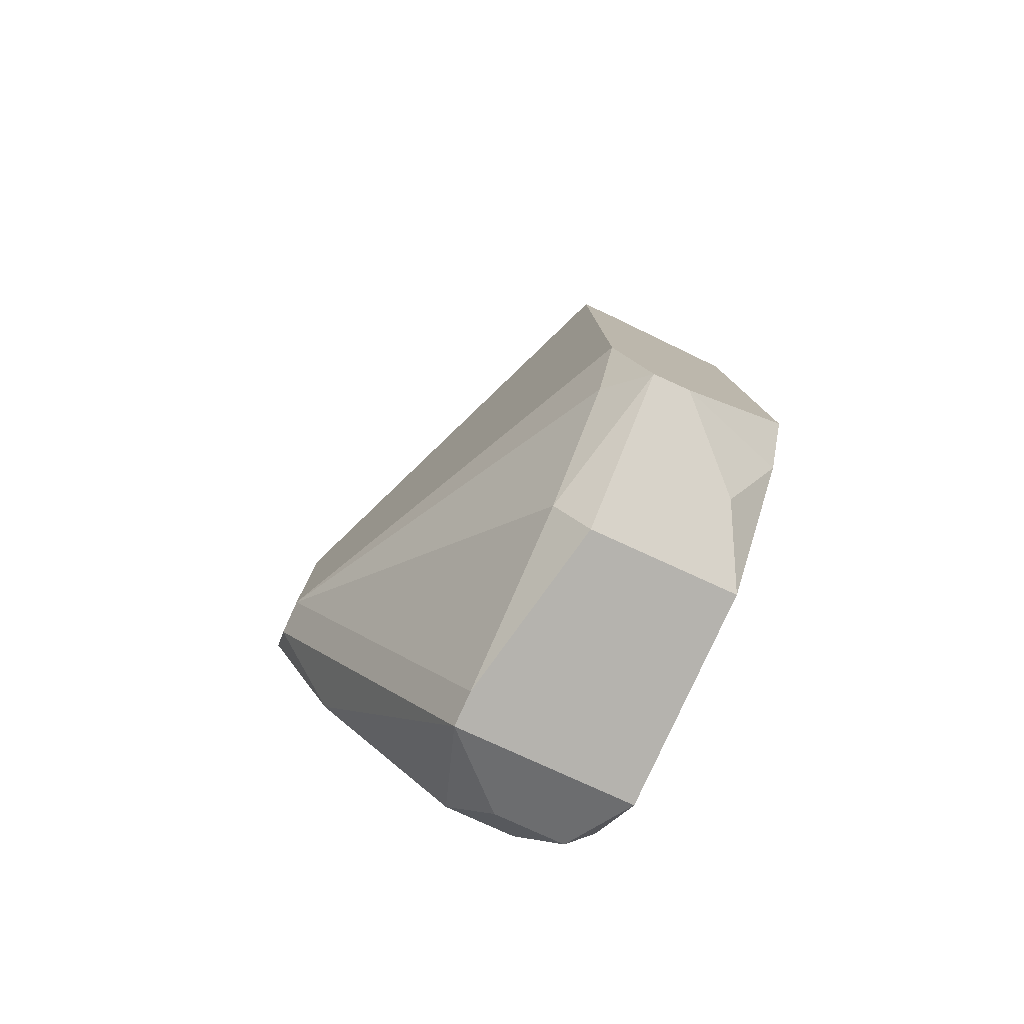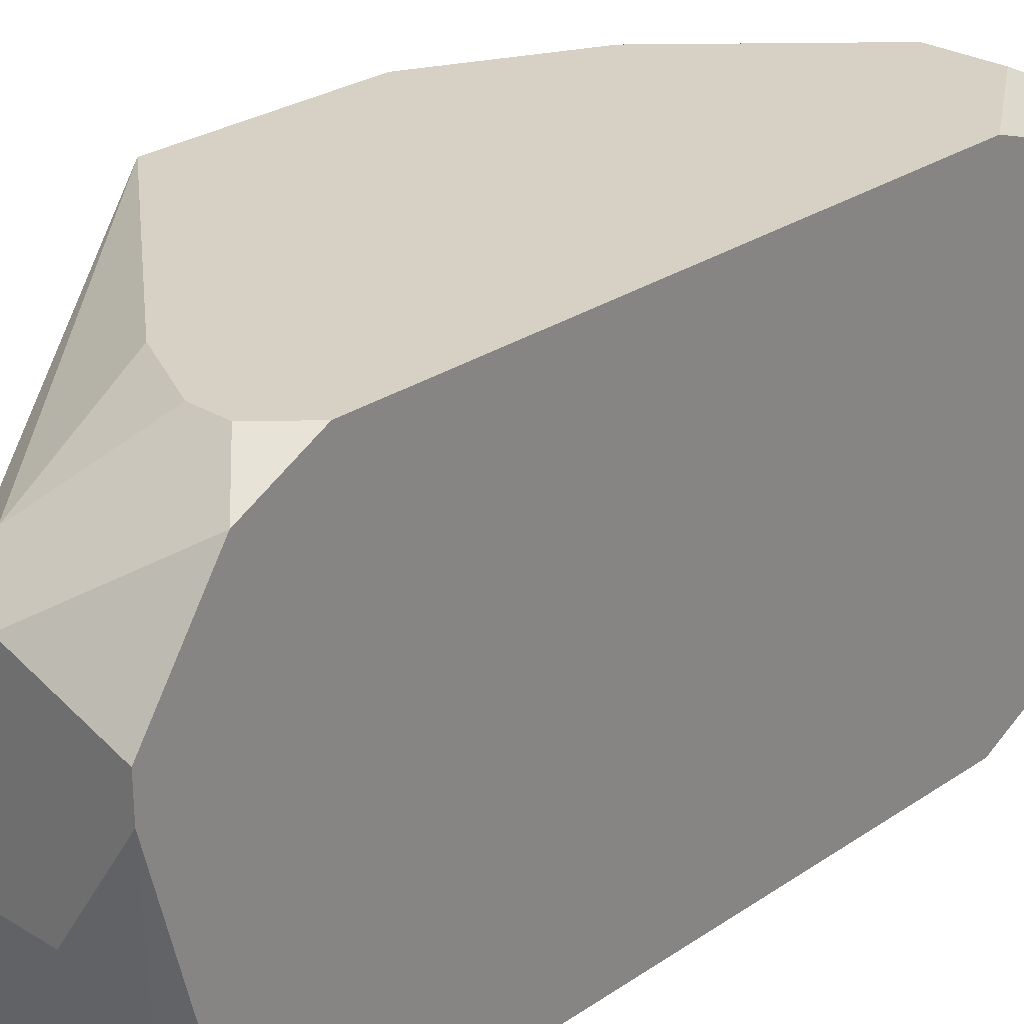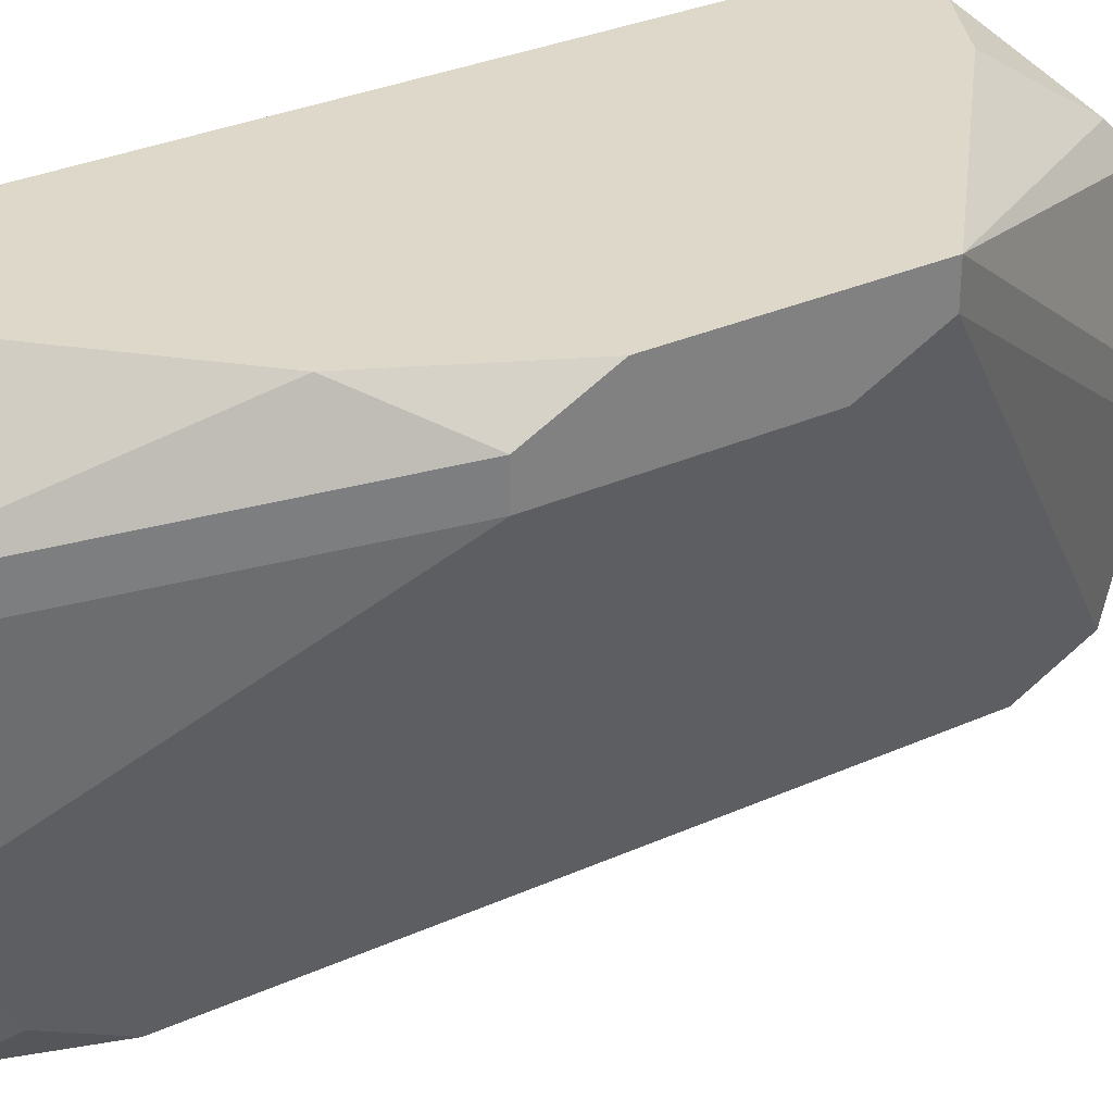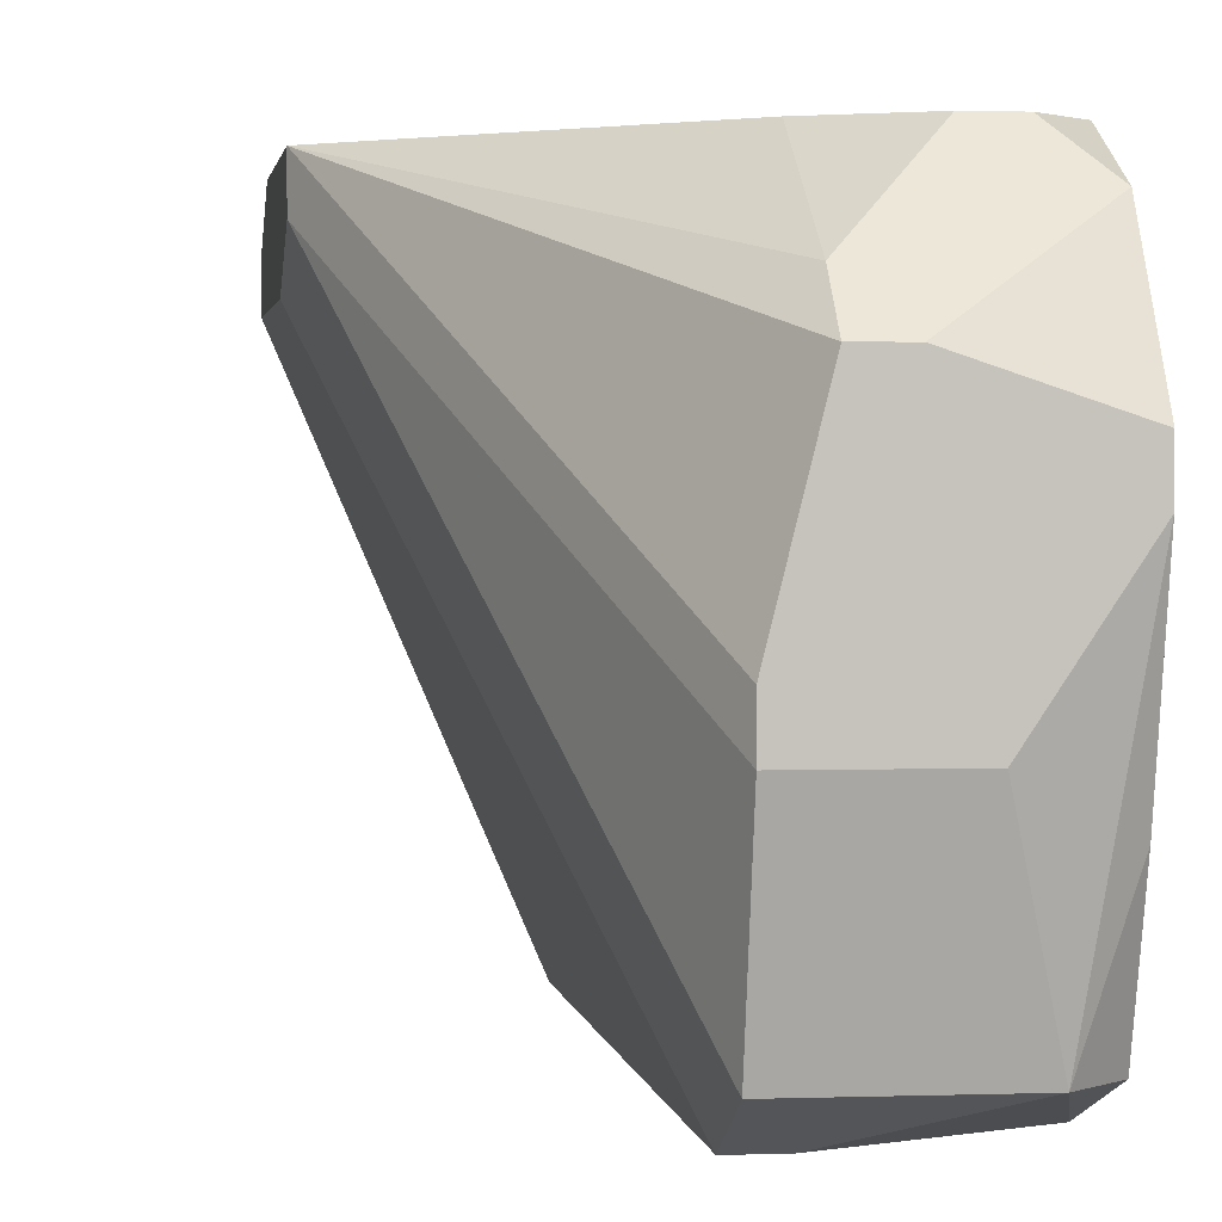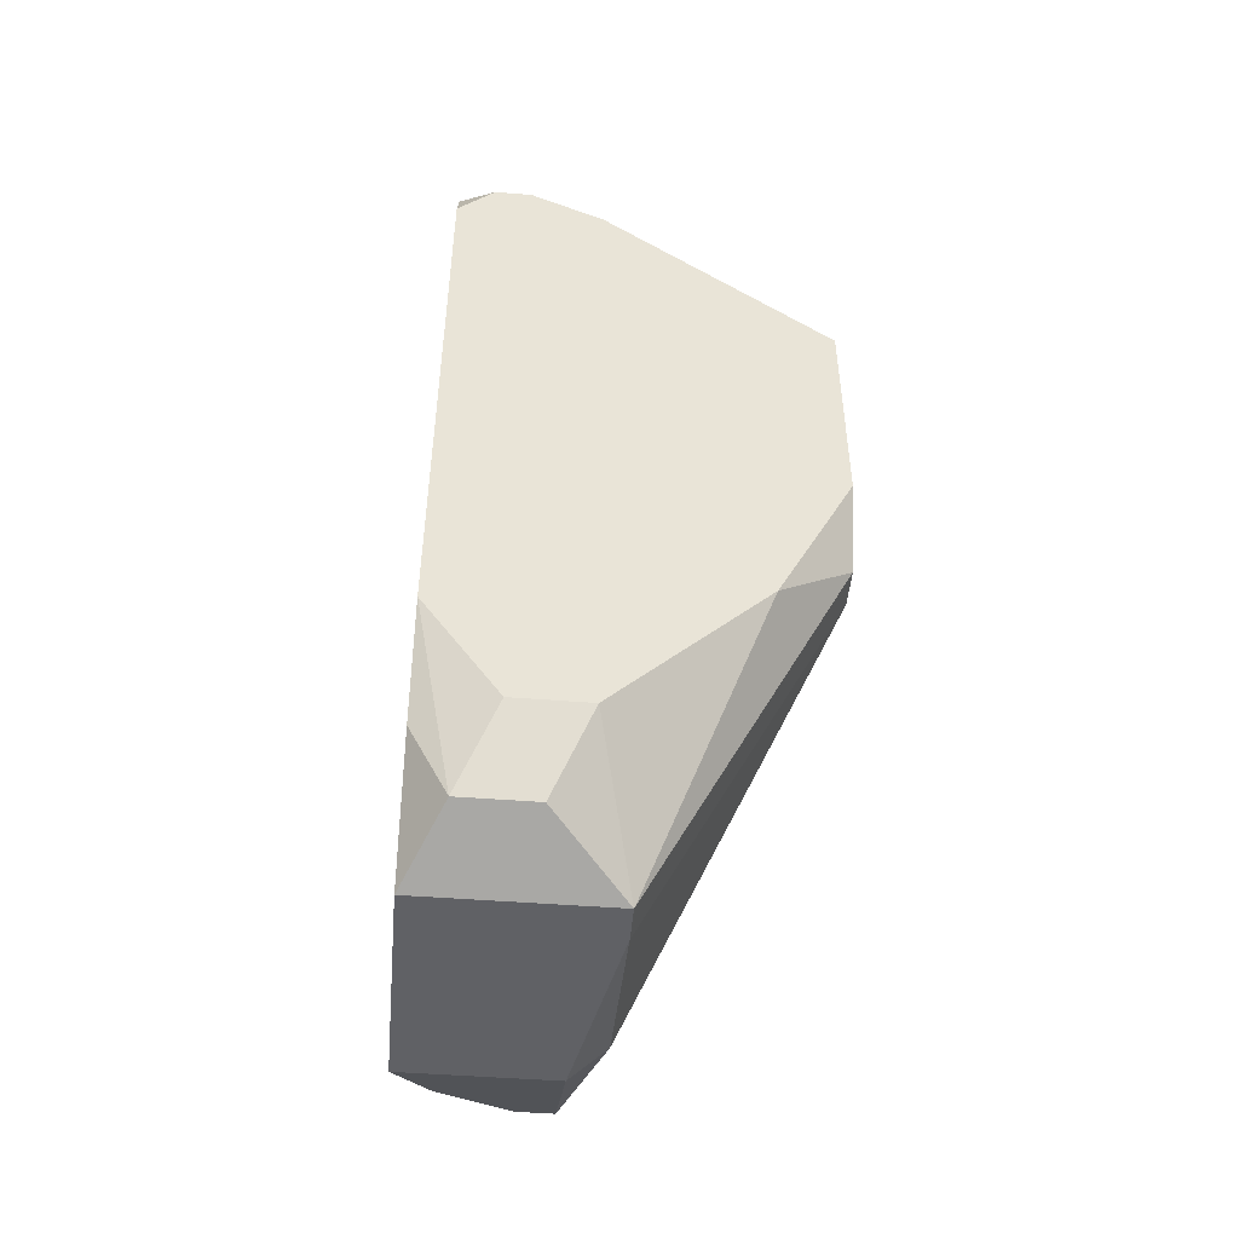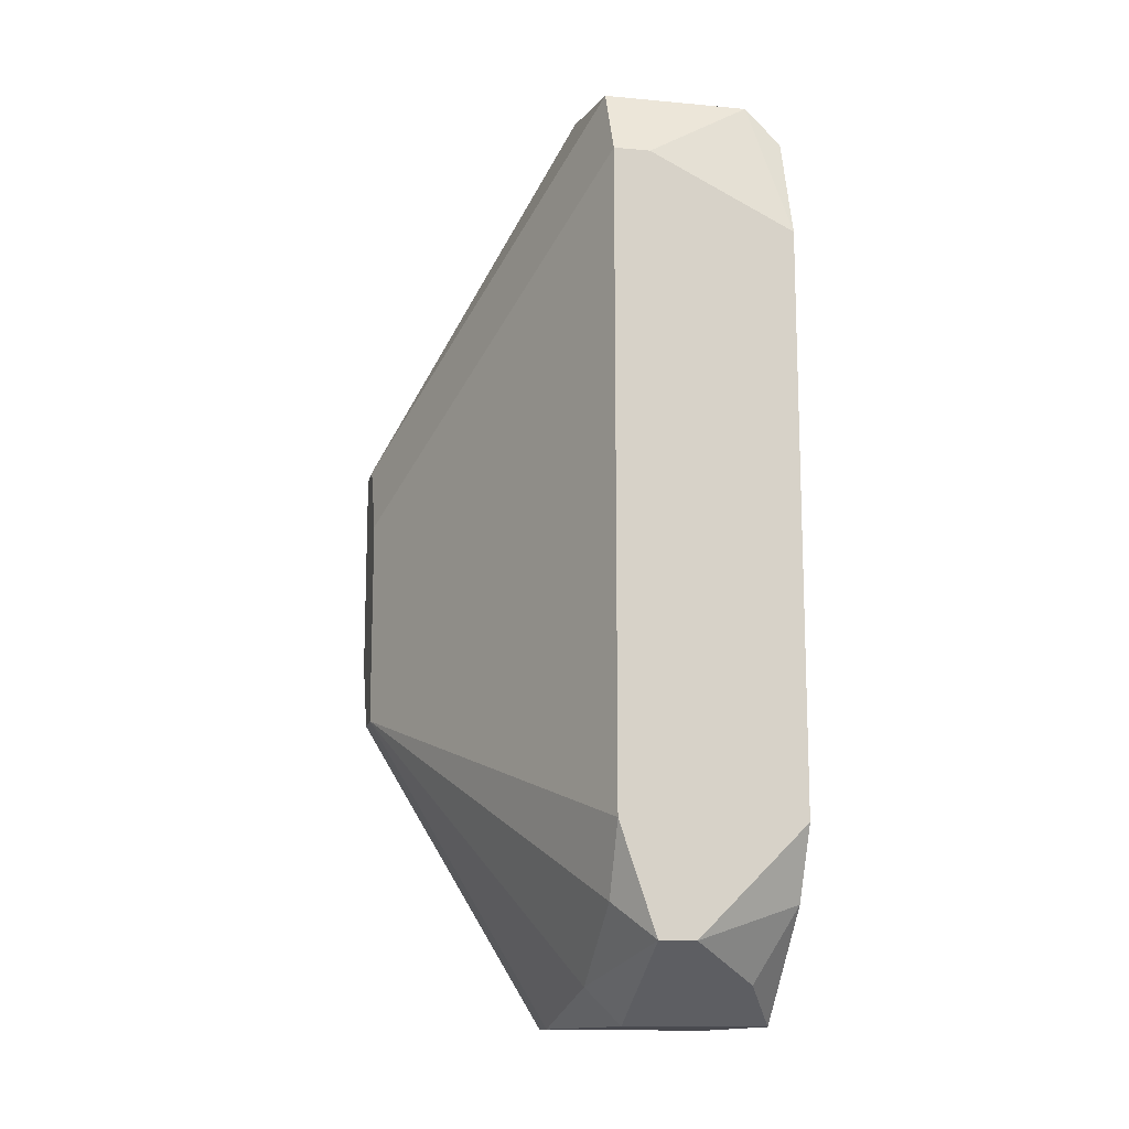
<metadata>
{"format":"obj","ext":"obj","renderer":"f3d","projection":"perspective","resolution":1024,"background":"white","views":[{"elev":-80.0,"azim":155.5,"up":"+Y"},{"elev":26.8,"azim":-136.5,"up":"+Z"},{"elev":31.0,"azim":57.2,"up":"+Z"},{"elev":1.6,"azim":172.5,"up":"+Z"},{"elev":-48.3,"azim":-5.0,"up":"+Y"},{"elev":-13.6,"azim":168.2,"up":"+Y"}]}
</metadata>
<code>
v -0.3136 -0.06614 0.01305
v -0.2624 0.02082 0.05909
v -0.2624 0.02082 0.05397
v -0.2624 0.01059 0.04886
v -0.2624 -0.009871 0.05909
v -0.2624 -0.0201 0.05397
v -0.2624 -0.0201 0.04886
v -0.2726 -0.03033 0.05909
v -0.288 0.06685 0.02328
v -0.288 0.06685 0.01817
v -0.288 0.06174 -0.002292
v -0.2931 0.05151 -0.007407
v -0.3136 -0.06614 0.04374
v -0.288 0.05151 -0.007407
v -0.288 -0.04056 -0.007407
v -0.288 -0.05079 -0.002292
v -0.288 -0.06102 0.01305
v -0.288 -0.06614 0.04374
v -0.288 -0.06614 0.03863
v -0.2982 0.06685 0.04374
v -0.2931 0.06685 0.04374
v -0.2931 0.06174 0.04886
v -0.2931 0.04639 0.05909
v -0.2931 -0.05079 0.05909
v -0.2931 -0.05591 -0.007407
v -0.2982 -0.05591 -0.007407
v -0.2931 -0.06614 0.01305
v -0.3033 0.06685 0.01817
v -0.3033 -0.05079 0.05909
v -0.2982 -0.06102 0.05397
v -0.3084 0.06174 -0.002292
v -0.3084 0.05151 0.05909
v -0.3033 0.05151 0.05909
v -0.3084 -0.06102 0.05397
v -0.3033 -0.06102 0.002823
v -0.3084 -0.06102 0.002823
v -0.3136 0.06685 0.03863
v -0.3136 0.06685 0.03351
v -0.3136 0.06174 0.01305
v -0.3136 0.05662 0.05397
v -0.3136 0.05662 -0.002292
v -0.3136 0.04639 0.05909
v -0.3136 0.04128 -0.007407
v -0.3136 -0.03545 0.05909
v -0.3136 -0.04056 -0.007407
v -0.3136 -0.05079 0.05397
v -0.3136 -0.05079 -0.002292
f 46 34 44
f 46 13 34
f 8 24 18
f 31 11 14
f 31 14 12
f 31 12 43
f 31 39 38
f 31 38 28
f 10 11 31
f 10 31 28
f 3 11 10
f 30 34 13
f 30 13 18
f 30 18 24
f 29 44 34
f 29 34 30
f 29 30 24
f 47 45 26
f 41 31 43
f 41 39 31
f 33 23 22
f 33 22 21
f 4 7 15
f 4 15 14
f 4 14 11
f 4 11 3
f 25 17 27
f 25 27 35
f 25 26 45
f 25 45 43
f 25 43 12
f 25 12 14
f 25 14 15
f 19 17 7
f 19 18 13
f 19 13 1
f 19 1 27
f 19 27 17
f 36 47 26
f 36 26 25
f 36 25 35
f 36 35 27
f 36 27 1
f 36 1 47
f 2 3 10
f 2 10 9
f 2 9 21
f 2 21 22
f 2 22 23
f 6 5 8
f 6 8 18
f 6 18 19
f 6 19 7
f 6 7 4
f 6 4 3
f 6 3 2
f 6 2 5
f 16 25 15
f 16 15 7
f 16 7 17
f 16 17 25
f 37 40 20
f 37 20 21
f 37 21 9
f 37 9 10
f 37 10 28
f 37 28 38
f 37 38 39
f 37 39 41
f 37 41 43
f 37 43 45
f 37 45 47
f 37 47 1
f 37 1 13
f 37 13 46
f 37 46 44
f 37 44 42
f 37 42 40
f 32 40 42
f 32 42 44
f 32 44 29
f 32 29 24
f 32 24 8
f 32 8 5
f 32 5 2
f 32 2 23
f 32 23 33
f 32 33 21
f 32 21 20
f 32 20 40

</code>
